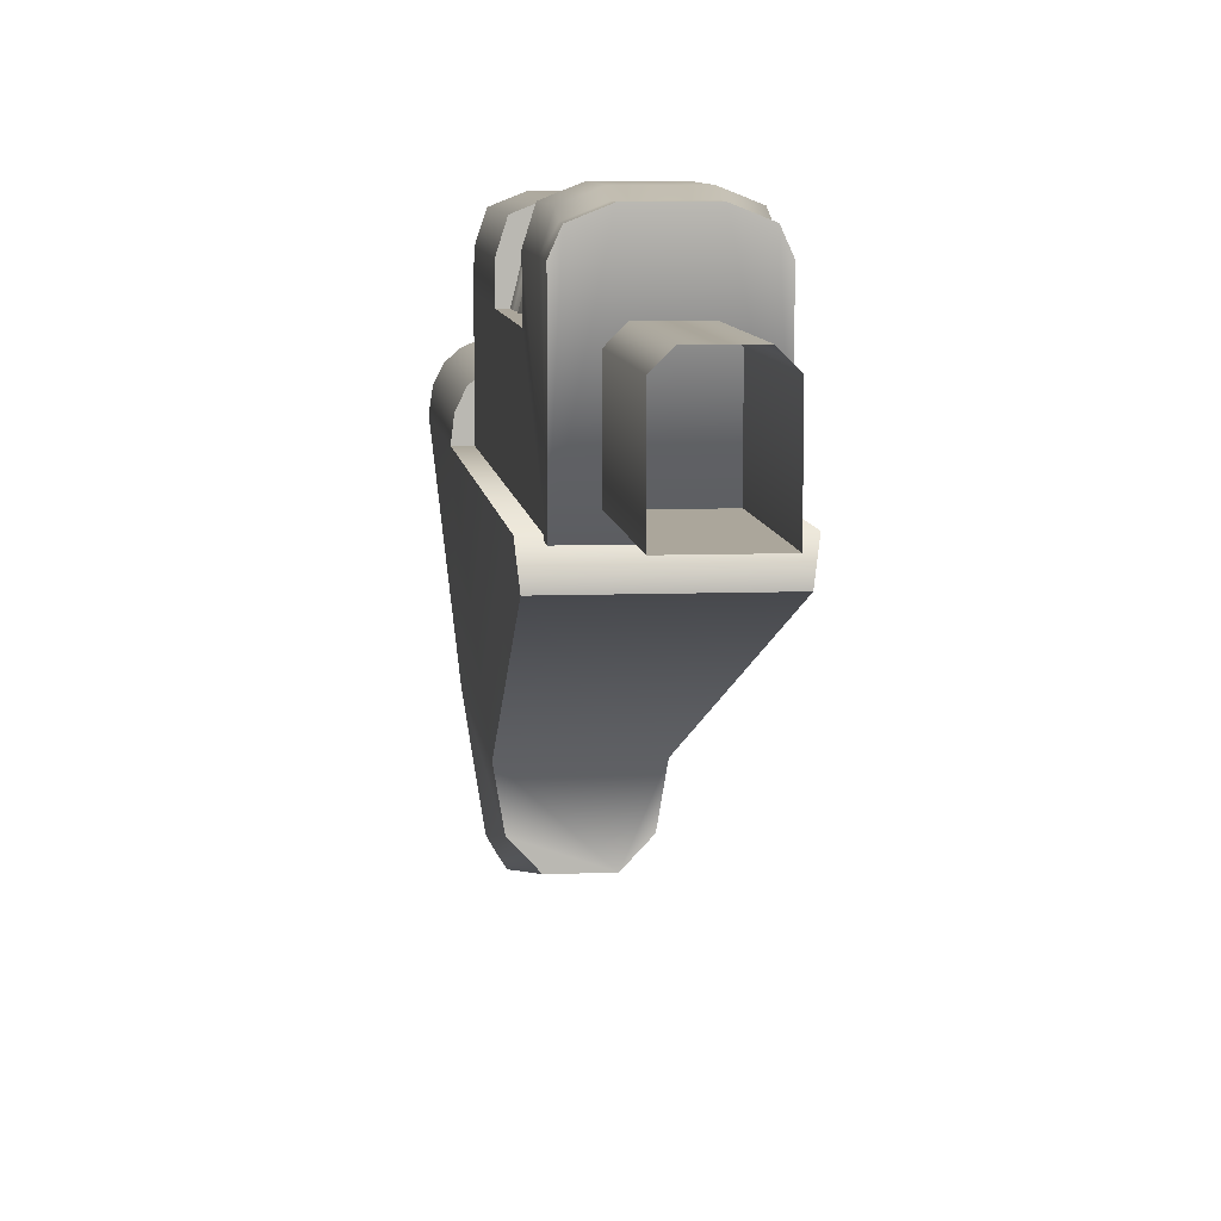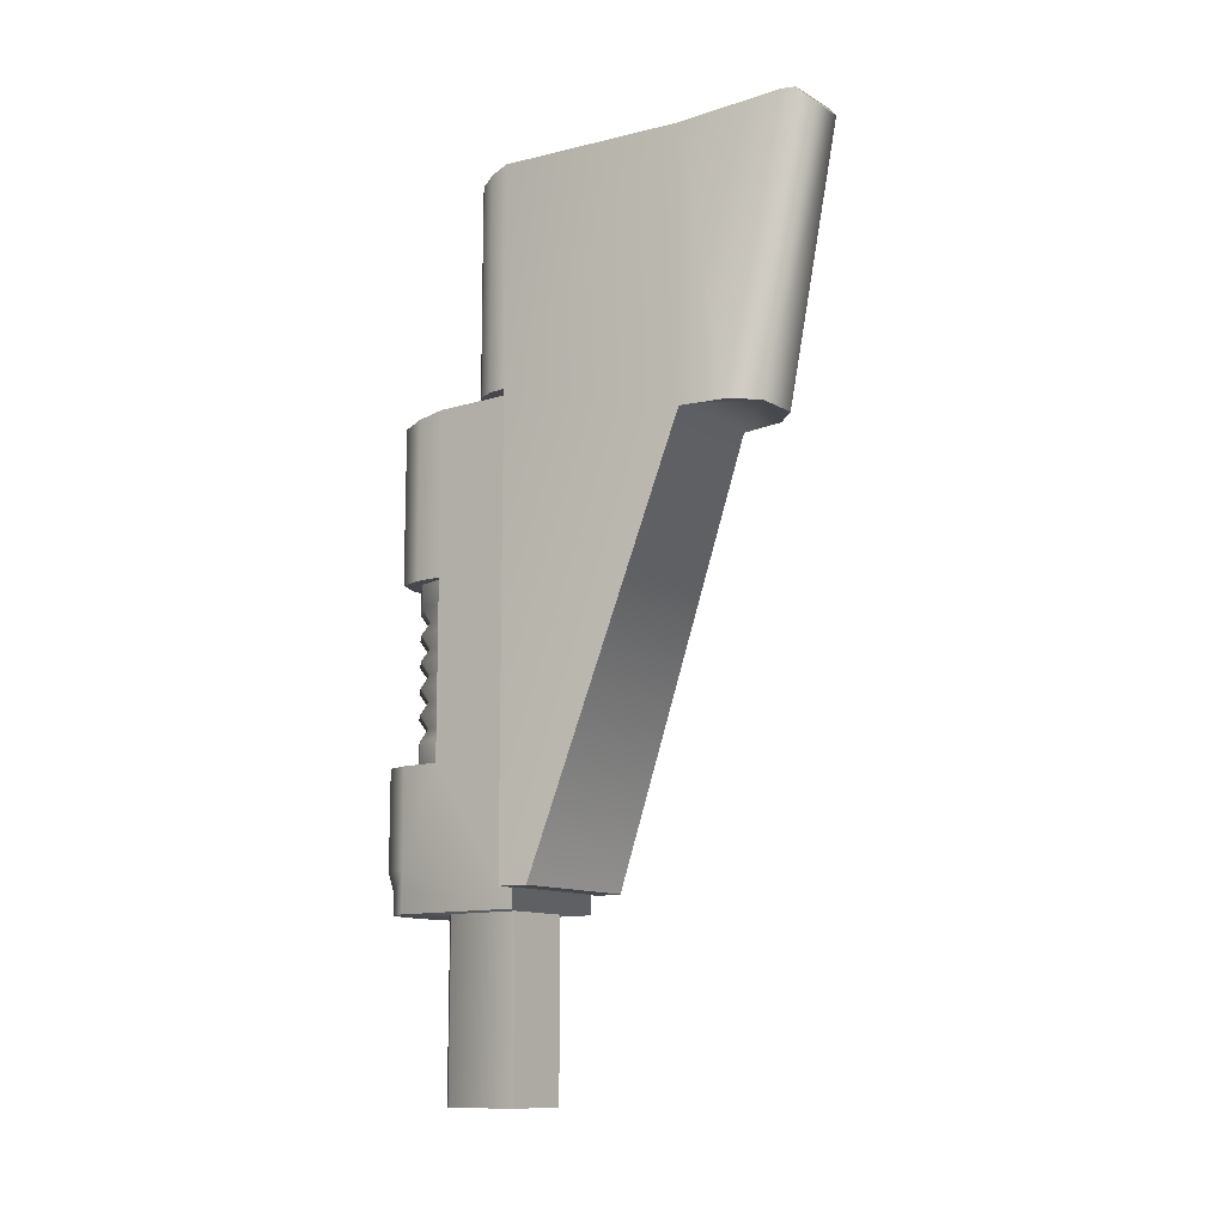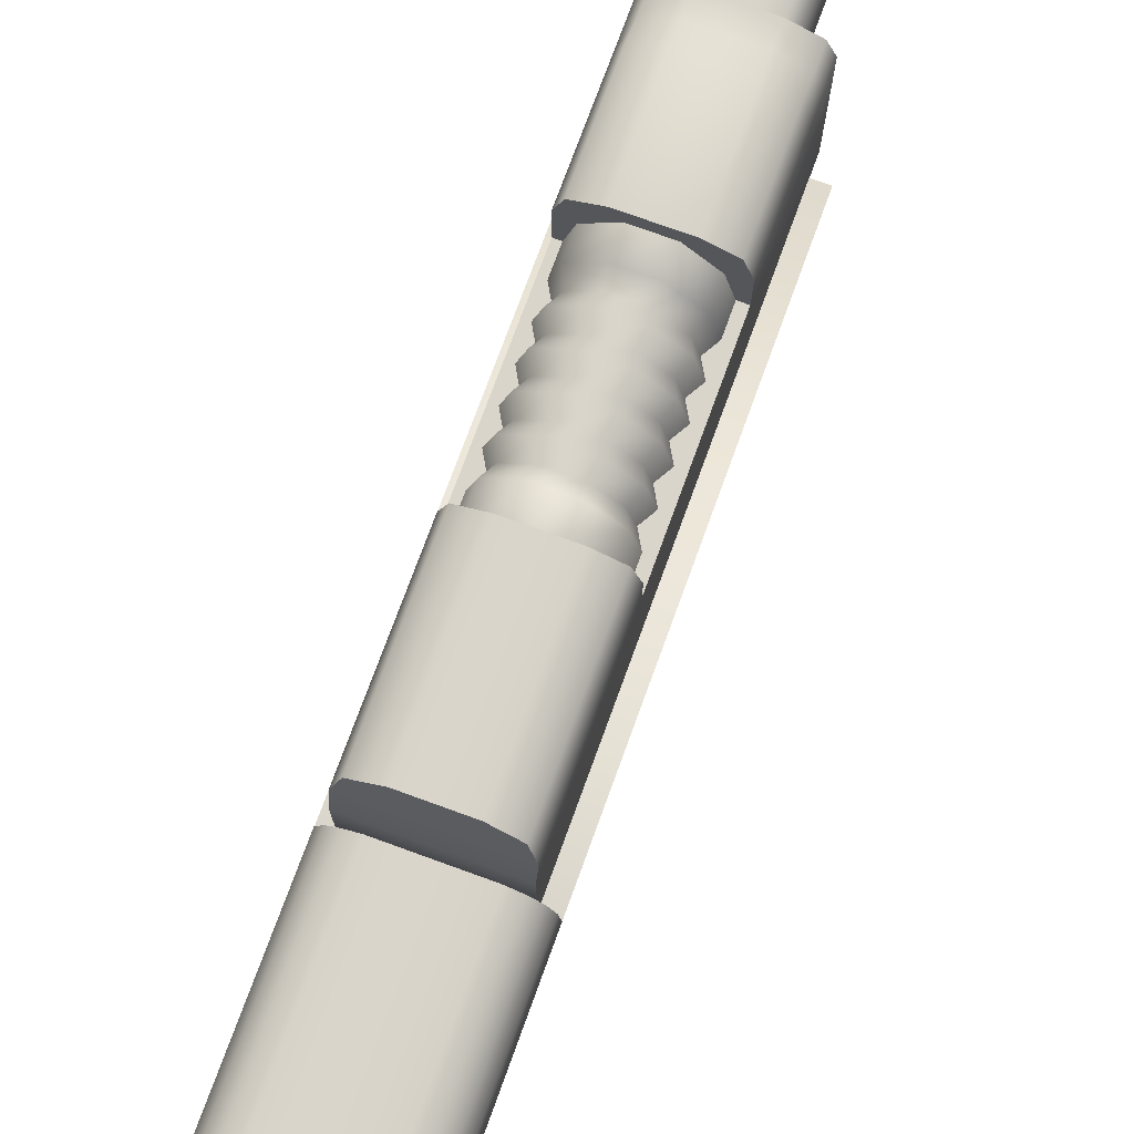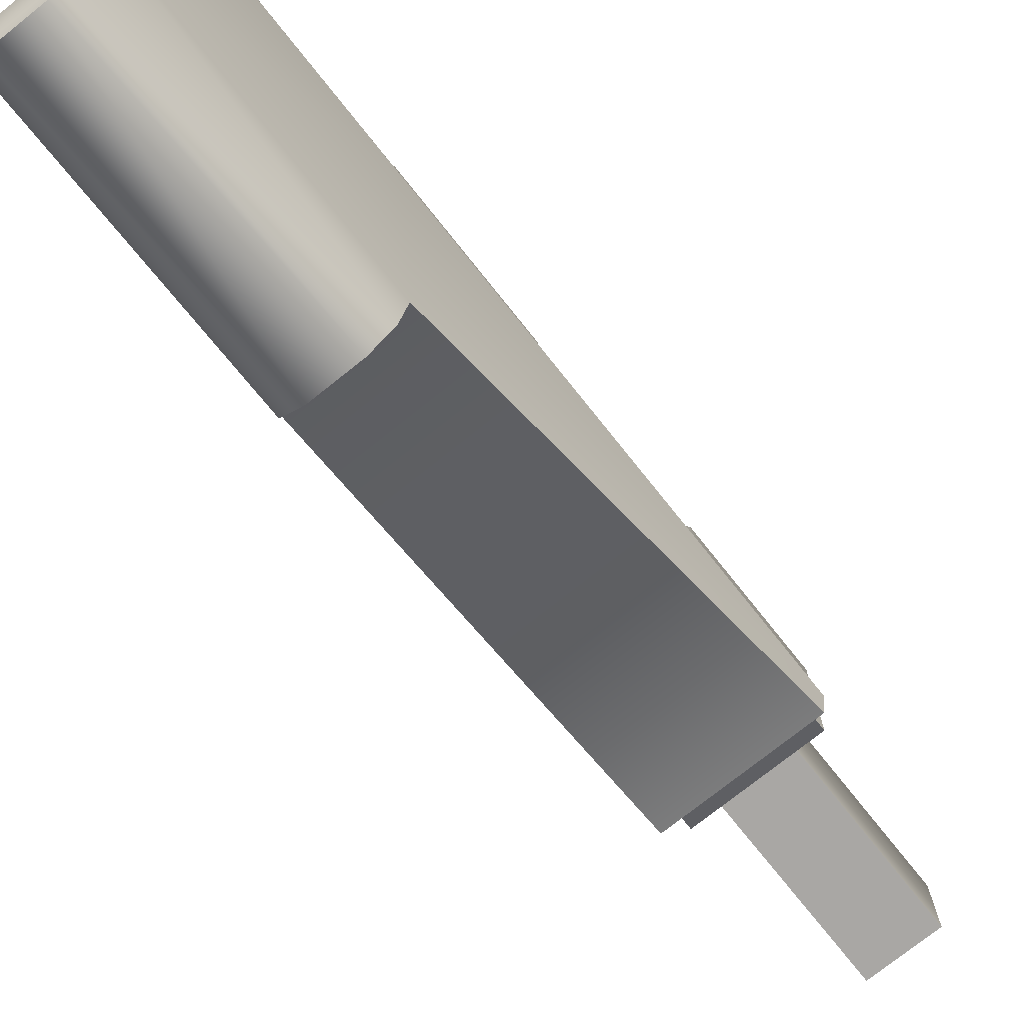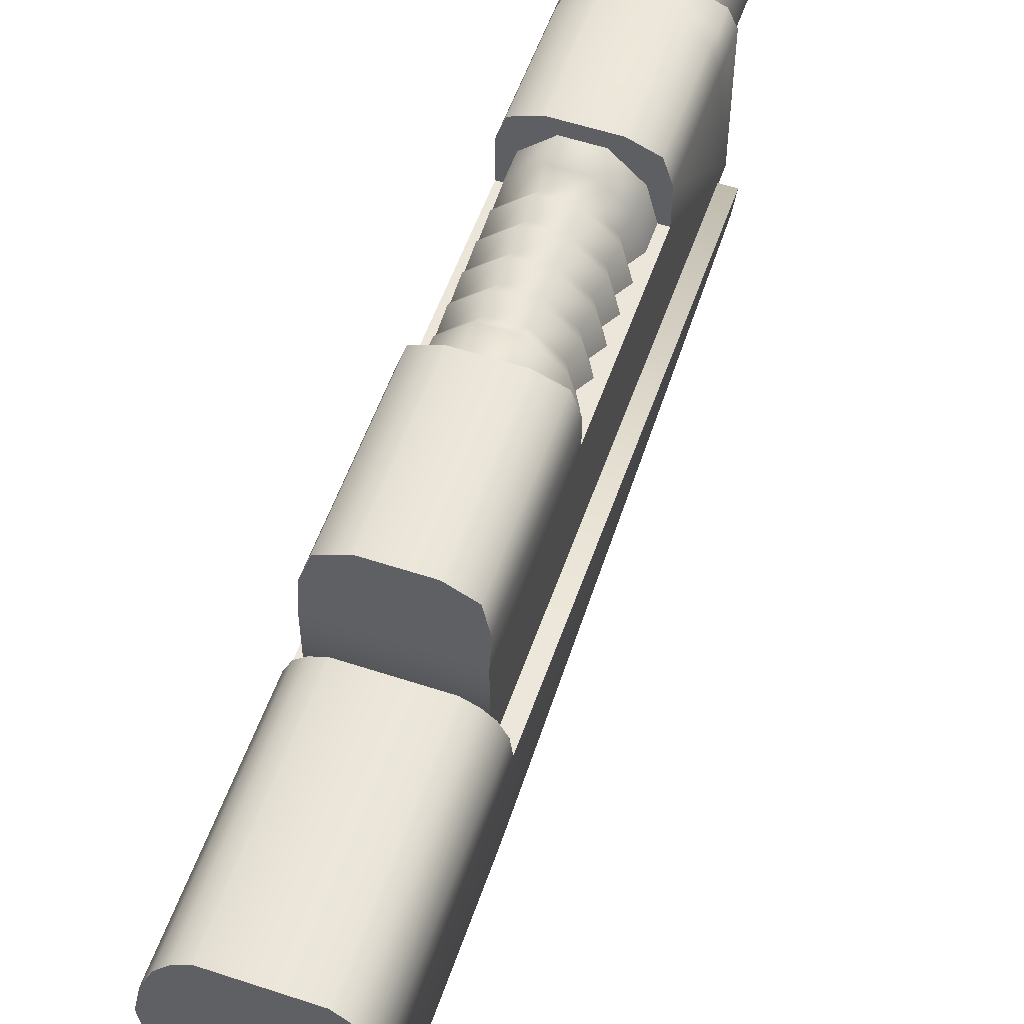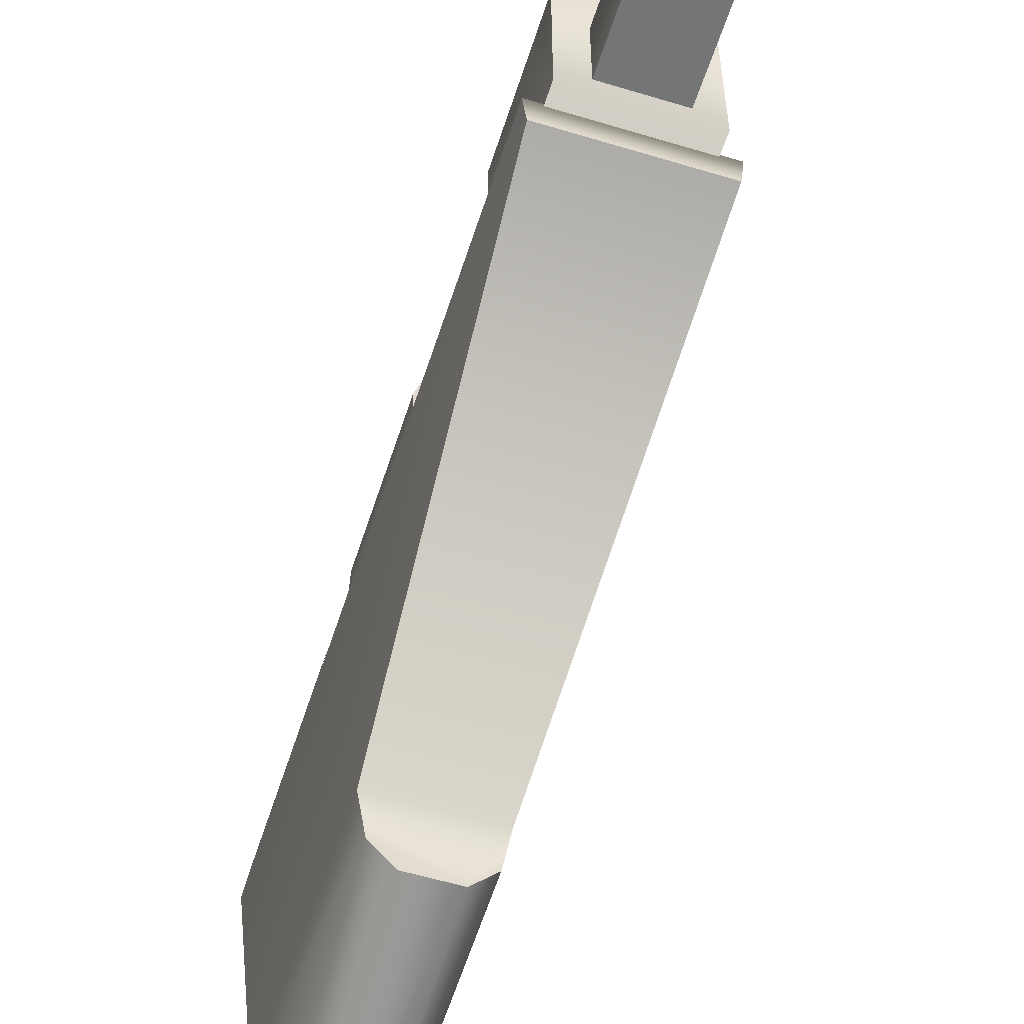
<metadata>
{"format":"obj","ext":"obj","renderer":"f3d","projection":"perspective","resolution":1024,"background":"white","views":[{"elev":7.9,"azim":173.8,"up":"+Y"},{"elev":-11.8,"azim":-53.4,"up":"+Z"},{"elev":74.4,"azim":20.0,"up":"+Y"},{"elev":-74.7,"azim":38.6,"up":"+Y"},{"elev":55.9,"azim":19.1,"up":"+Y"},{"elev":-56.5,"azim":162.4,"up":"+Y"}]}
</metadata>
<code>
v  2.77 4.032 17.02
v  2.643 2.941 17.02
v  -2.643 2.941 17.02
v  -2.77 4.032 17.02
v  -0.9381 9.756 34.01
v  -1.869 9.385 34.08
v  -2.151 8.49 34.23
v  1.944 9.385 34.08
v  1.014 9.756 34.01
v  2.227 8.49 34.23
v  -2.151 7.452 34.41
v  2.227 7.452 34.41
v  -2.151 3.923 34.41
v  2.227 3.923 34.41
v  -2.151 8.933 17.84
v  -2.151 8.933 17.07
v  -2.151 3.923 16.3
v  -2.151 8.933 16.3
v  -1.869 9.564 16.3
v  -1.869 9.564 17.07
v  -1.869 9.828 17.84
v  -0.9381 9.936 17.07
v  -0.9381 10.2 17.84
v  -0.9381 10.2 21.52
v  -1.869 9.828 21.52
v  -2.151 8.933 21.52
v  -2.151 7.452 21.52
v  -2.151 7.452 28.19
v  1.014 10.2 21.52
v  1.944 9.828 21.52
v  1.944 9.828 17.84
v  1.014 10.2 17.84
v  1.014 9.936 17.07
v  1.014 9.936 16.3
v  -0.9381 9.936 16.3
v  1.944 9.564 17.07
v  1.944 9.564 16.3
v  2.227 8.933 17.84
v  2.227 8.933 17.07
v  2.227 8.933 16.3
v  2.227 3.923 16.3
v  1.944 9.385 28.19
v  2.227 8.49 28.19
v  2.227 7.452 28.19
v  2.227 7.452 21.52
v  2.227 8.933 21.52
v  1.991 -2.904 32.7
v  2.77 4.032 34.41
v  0.8611 -7.544 42.87
v  0.8611 -5.507 32.7
v  1.122 -7.167 43.28
v  1.699 -4.624 32.7
v  1.369 -6.724 43.24
v  1.991 -2.904 42.82
v  2.77 4.032 42.82
v  2.678 4.771 42.6
v  2.678 4.771 34.41
v  2.401 5.354 34.41
v  2.401 5.354 42.42
v  -1.869 9.385 28.19
v  -0.9381 9.756 28.19
v  1.014 9.756 28.19
v  -2.151 8.49 28.19
v  -2.77 4.032 34.41
v  -1.991 -2.904 32.7
v  -0.8611 -5.507 32.7
v  -0.8611 -7.544 42.87
v  -1.122 -7.167 43.28
v  -1.699 -4.624 32.7
v  -1.369 -6.724 43.24
v  -1.991 -2.904 42.82
v  -2.77 4.032 42.82
v  -2.678 4.771 42.6
v  -2.678 4.771 34.41
v  -2.401 5.354 34.41
v  -2.401 5.354 42.42
v  -2.018 5.71 34.41
v  -2.018 5.71 42.32
v  -1.504 5.945 34.41
v  -1.504 5.945 42.26
v  1.504 5.945 42.26
v  1.504 5.945 34.41
v  2.018 5.71 42.32
v  2.018 5.71 34.41
v  1.599 8.708 24.39
v  0.6107 9.651 24.39
v  0.5245 9.302 24.87
v  1.373 8.492 24.87
v  1.976 7.181 24.39
v  1.697 7.181 24.87
v  -1.373 8.492 24.87
v  -1.697 7.181 24.87
v  -1.976 7.181 25.36
v  -1.599 8.708 25.36
v  -0.5245 9.302 24.87
v  -0.6107 9.651 25.36
v  0.6107 9.651 25.36
v  1.599 8.708 25.36
v  0.5245 9.302 25.84
v  1.373 8.492 25.84
v  1.976 7.181 25.36
v  1.697 7.181 25.84
v  -1.373 8.492 25.84
v  -1.697 7.181 25.84
v  -1.976 7.181 26.33
v  -1.599 8.708 26.33
v  -0.5245 9.302 25.84
v  -0.6107 9.651 26.33
v  0.6107 9.651 26.33
v  1.599 8.708 26.33
v  0.5245 9.302 26.82
v  1.373 8.492 26.82
v  1.976 7.181 26.33
v  1.697 7.181 26.82
v  1.249 4.543 16.62
v  -1.249 4.543 16.62
v  -1.249 4.543 9.724
v  1.249 4.543 9.724
v  1.249 7.398 9.724
v  1.249 7.398 16.62
v  -1.697 7.181 26.82
v  -1.373 8.492 26.82
v  -0.5245 9.302 26.82
v  -1.599 8.708 27.3
v  -1.976 7.181 27.3
v  -1.976 7.181 28.27
v  -1.599 8.708 28.27
v  -0.6107 9.651 27.3
v  -0.6107 9.651 28.27
v  0.6107 9.651 27.3
v  0.6107 9.651 28.27
v  1.599 8.708 27.3
v  1.976 7.181 27.3
v  1.599 8.708 28.27
v  1.976 7.181 28.27
v  1.599 8.708 21.47
v  0.6107 9.651 21.47
v  0.6107 9.651 22.44
v  1.599 8.708 22.44
v  1.976 7.181 22.44
v  1.976 7.181 21.47
v  0.5245 9.302 22.93
v  1.373 8.492 22.93
v  1.697 7.181 22.93
v  -1.599 8.708 24.39
v  -1.976 7.181 24.39
v  -0.6107 9.651 24.39
v  1.373 8.492 23.9
v  0.5245 9.302 23.9
v  1.697 7.181 23.9
v  -1.599 8.708 23.42
v  -1.976 7.181 23.42
v  -1.697 7.181 23.9
v  -1.373 8.492 23.9
v  -0.6107 9.651 23.42
v  -0.5245 9.302 23.9
v  0.6107 9.651 23.42
v  1.599 8.708 23.42
v  1.976 7.181 23.42
v  -0.5245 9.302 22.93
v  -1.373 8.492 22.93
v  -1.697 7.181 22.93
v  -1.599 8.708 21.47
v  -1.976 7.181 21.47
v  -1.976 7.181 22.44
v  -1.599 8.708 22.44
v  -0.6107 9.651 21.47
v  -0.6107 9.651 22.44
v  -1.249 7.398 16.62
v  -1.249 7.398 9.724
v  -0.7799 7.867 9.724
v  -0.7799 7.867 16.62
v  0.7799 7.867 9.724
v  0.7799 7.867 16.62
o stock2
g stock2
f 1 2 3
f 3 4 1
f 5 6 7
f 8 9 5
f 8 5 7
f 10 8 7
f 10 7 11
f 11 12 10
f 12 11 13
f 13 14 12
f 15 16 17
f 16 18 17
f 19 18 16
f 16 20 19
f 20 16 15
f 15 21 20
f 22 20 21
f 21 23 22
f 24 23 21
f 21 25 24
f 25 21 15
f 15 26 25
f 27 26 15
f 27 15 17
f 17 28 27
f 28 17 13
f 29 30 31
f 31 32 29
f 24 29 32
f 32 23 24
f 23 32 33
f 33 22 23
f 22 33 34
f 34 35 22
f 20 22 35
f 35 19 20
f 33 32 31
f 31 36 33
f 34 33 36
f 36 37 34
f 38 31 30
f 36 31 38
f 38 39 36
f 37 36 39
f 39 40 37
f 39 41 40
f 38 41 39
f 42 8 10
f 10 43 42
f 44 43 10
f 10 12 44
f 14 44 12
f 45 44 14
f 14 41 45
f 46 45 41
f 41 38 46
f 30 46 38
f 27 28 44
f 44 45 27
f 14 13 17
f 17 41 14
f 17 18 19
f 17 19 35
f 41 17 35
f 34 41 35
f 41 34 37
f 37 40 41
f 47 2 1
f 1 48 47
f 49 50 51
f 50 52 51
f 52 53 51
f 54 53 52
f 52 47 54
f 54 47 48
f 48 55 54
f 56 55 48
f 48 57 56
f 56 57 58
f 58 59 56
f 60 61 62
f 63 60 44
f 62 44 60
f 42 44 62
f 43 44 42
f 28 63 44
f 48 1 4
f 4 64 48
f 65 64 4
f 4 3 65
f 66 50 49
f 49 67 66
f 67 68 66
f 68 69 66
f 68 70 69
f 69 70 71
f 71 65 69
f 64 65 71
f 71 72 64
f 64 72 73
f 73 74 64
f 75 74 73
f 73 76 75
f 77 75 76
f 76 78 77
f 79 77 78
f 78 80 79
f 79 80 81
f 81 82 79
f 82 81 83
f 83 84 82
f 84 83 59
f 59 58 84
f 68 67 49
f 71 70 68
f 49 51 68
f 68 51 54
f 71 68 54
f 71 54 55
f 55 72 71
f 55 81 72
f 81 73 72
f 81 78 73
f 78 76 73
f 81 80 78
f 51 53 54
f 56 59 83
f 56 83 81
f 55 56 81
f 85 86 87
f 87 88 85
f 89 85 88
f 88 90 89
f 91 92 93
f 93 94 91
f 95 91 94
f 94 96 95
f 87 95 96
f 96 97 87
f 98 97 99
f 99 100 98
f 101 98 100
f 100 102 101
f 103 104 105
f 105 106 103
f 107 103 106
f 106 108 107
f 99 107 108
f 108 109 99
f 110 109 111
f 111 112 110
f 113 110 112
f 112 114 113
f 115 116 117
f 117 118 115
f 118 119 120
f 120 115 118
f 52 50 66
f 47 52 66
f 47 66 65
f 2 47 65
f 65 3 2
f 66 69 65
f 88 87 97
f 97 98 88
f 90 88 98
f 98 101 90
f 107 99 97
f 97 96 107
f 103 107 96
f 96 94 103
f 104 103 94
f 94 93 104
f 100 99 109
f 109 110 100
f 102 100 110
f 110 113 102
f 106 105 121
f 121 122 106
f 108 106 122
f 122 123 108
f 109 108 123
f 123 111 109
f 124 125 126
f 126 127 124
f 128 124 127
f 127 129 128
f 130 128 129
f 129 131 130
f 122 121 125
f 125 124 122
f 123 122 124
f 124 128 123
f 111 123 128
f 128 130 111
f 75 77 79
f 82 84 58
f 82 58 48
f 82 48 79
f 48 64 79
f 64 75 79
f 64 74 75
f 58 57 48
f 112 111 130
f 132 133 114
f 114 112 132
f 130 132 112
f 132 130 131
f 131 134 132
f 133 132 134
f 134 135 133
f 136 137 138
f 139 140 141
f 141 136 139
f 138 139 136
f 139 138 142
f 142 143 139
f 140 139 143
f 143 144 140
f 145 146 92
f 92 91 145
f 147 145 91
f 91 95 147
f 86 147 95
f 95 87 86
f 148 149 86
f 86 85 148
f 150 148 85
f 85 89 150
f 151 152 153
f 153 154 151
f 155 151 154
f 154 156 155
f 157 155 156
f 156 149 157
f 143 142 157
f 157 158 143
f 144 143 158
f 158 159 144
f 154 153 146
f 146 145 154
f 156 154 145
f 145 147 156
f 149 156 147
f 147 86 149
f 158 157 149
f 149 148 158
f 159 158 148
f 148 150 159
f 155 157 142
f 142 160 155
f 151 155 160
f 160 161 151
f 152 151 161
f 161 162 152
f 163 164 165
f 165 166 163
f 167 163 166
f 166 168 167
f 137 167 168
f 168 138 137
f 166 165 162
f 162 161 166
f 168 166 161
f 161 160 168
f 138 168 160
f 160 142 138
f 117 116 169
f 169 170 117
f 171 170 169
f 169 172 171
f 173 171 172
f 172 174 173
f 119 173 174
f 174 120 119
f 30 45 46
f 29 45 30
f 45 29 24
f 24 25 45
f 25 26 45
f 26 27 45
f 13 11 28
f 28 11 7
f 7 63 28
f 60 63 7
f 7 6 60
f 61 60 6
f 6 5 61
f 62 61 5
f 5 9 62
f 62 9 8
f 8 42 62

</code>
